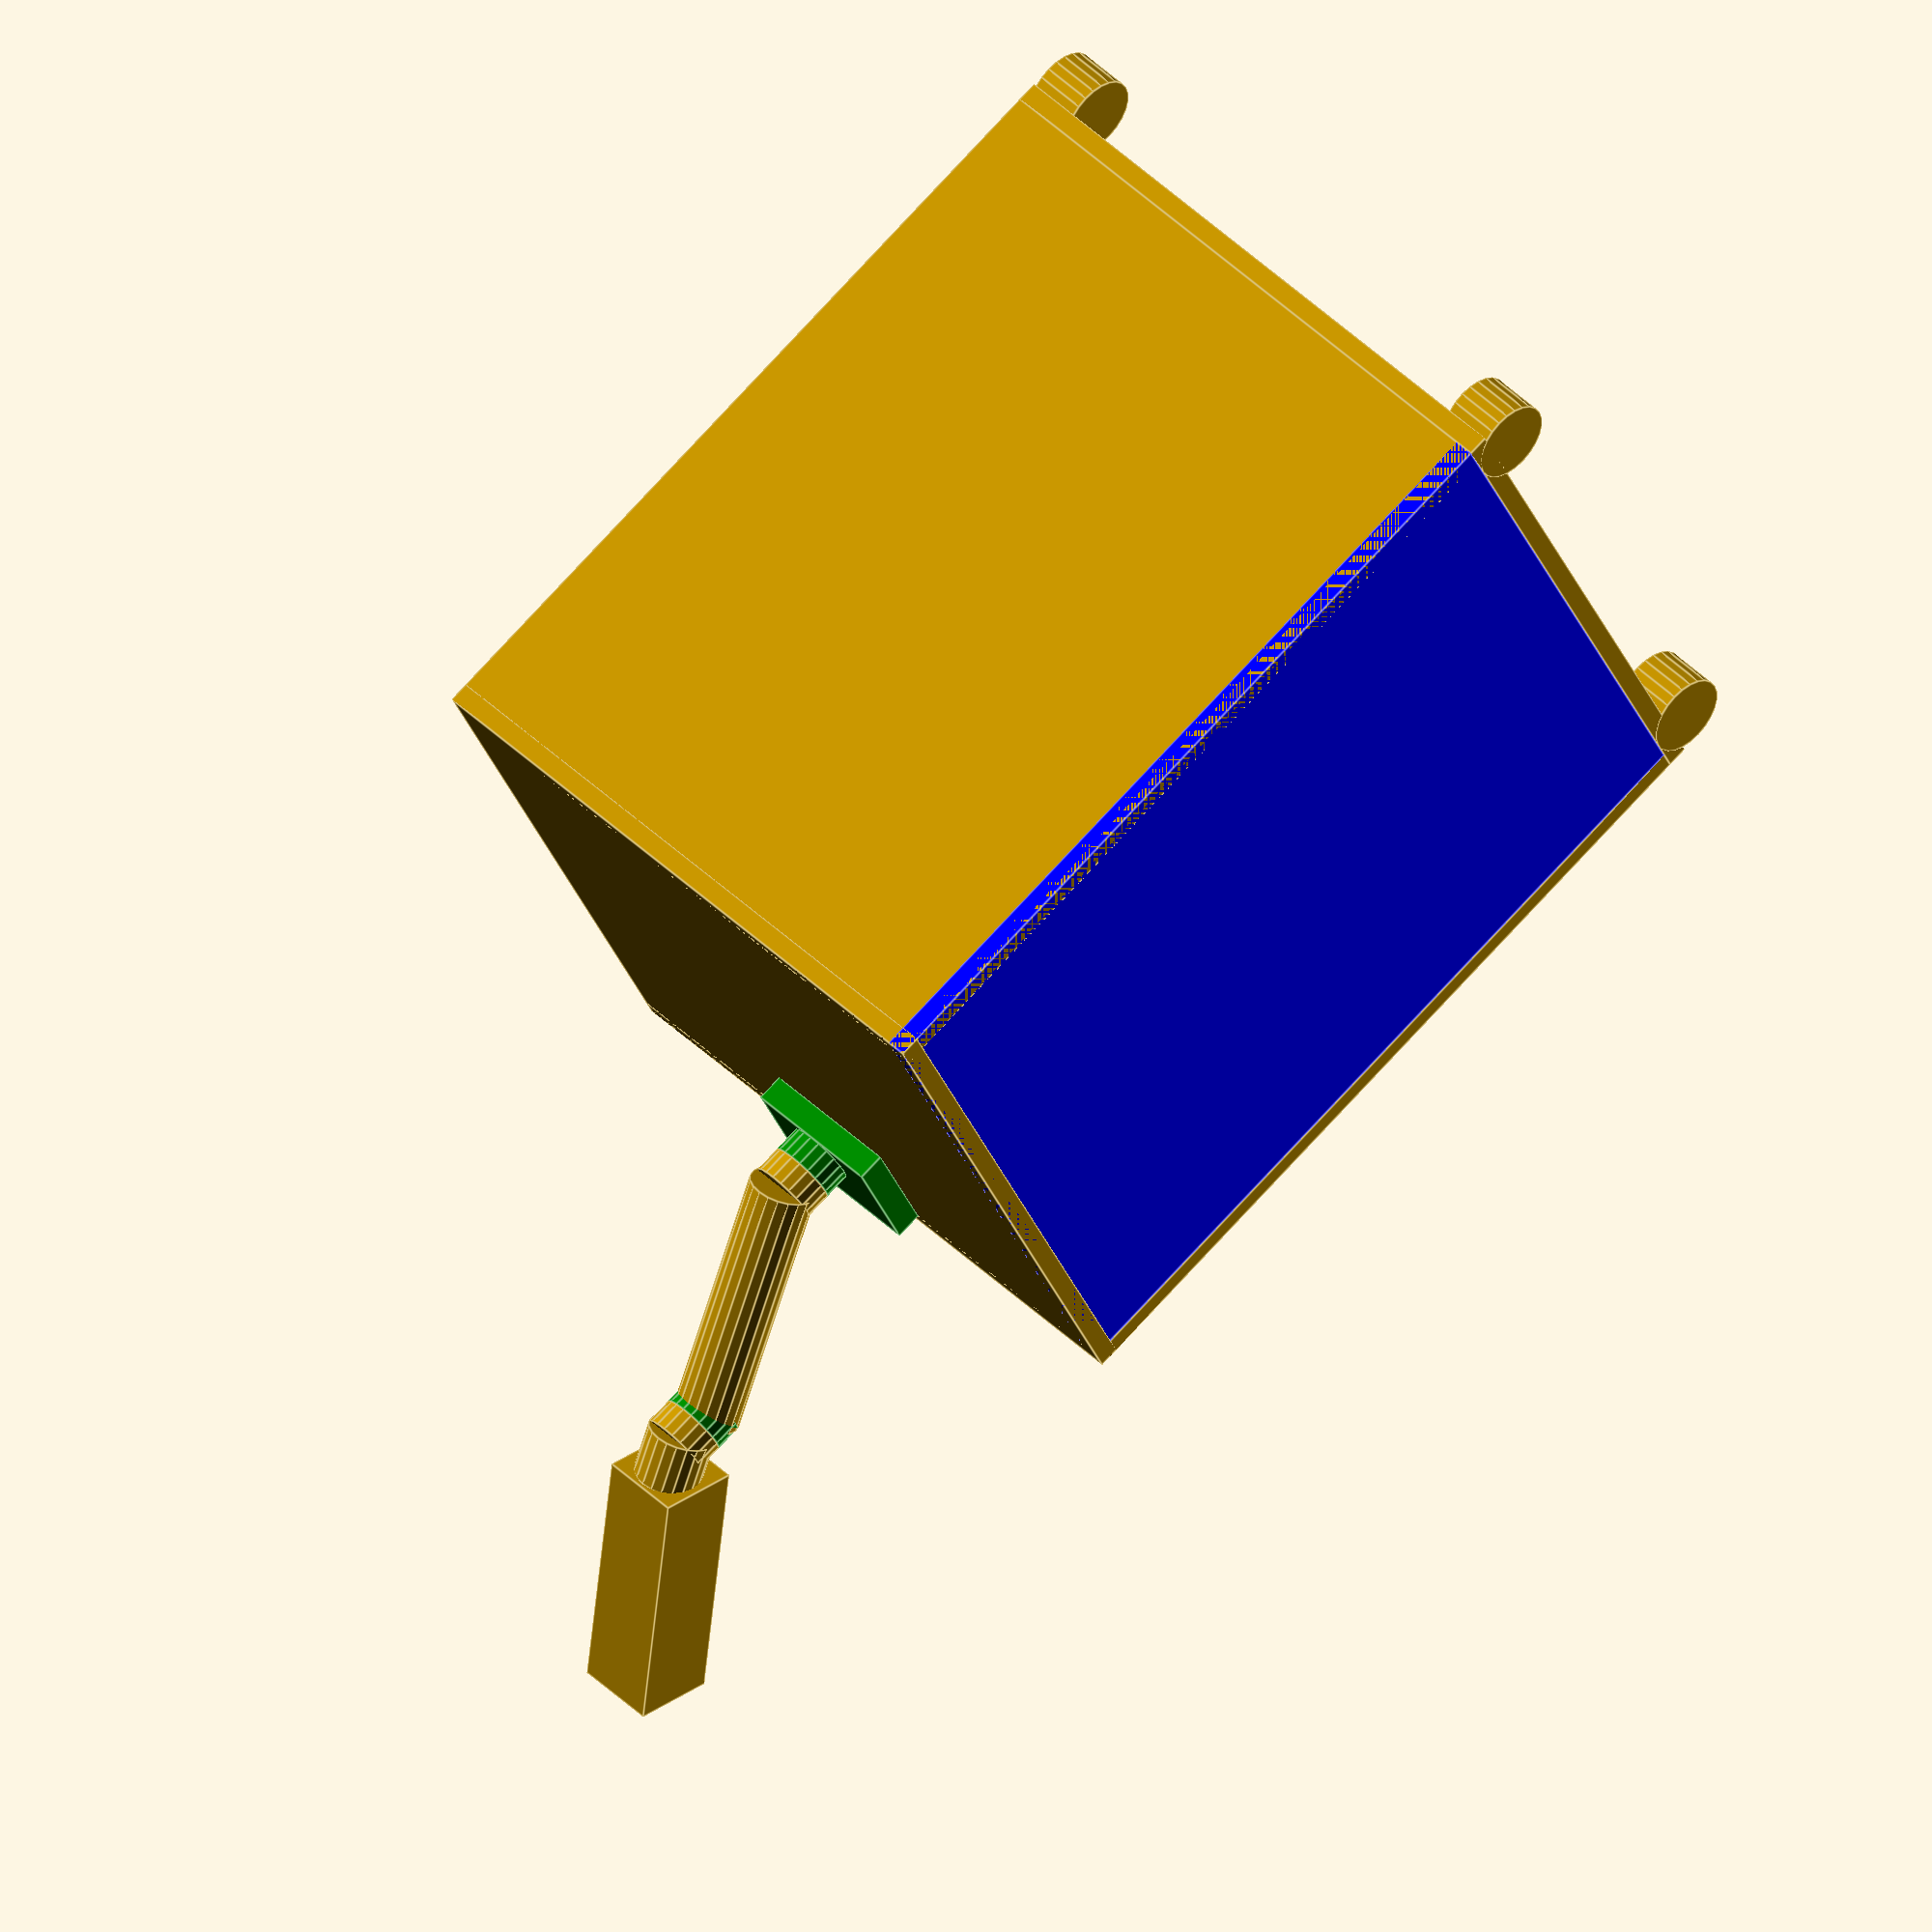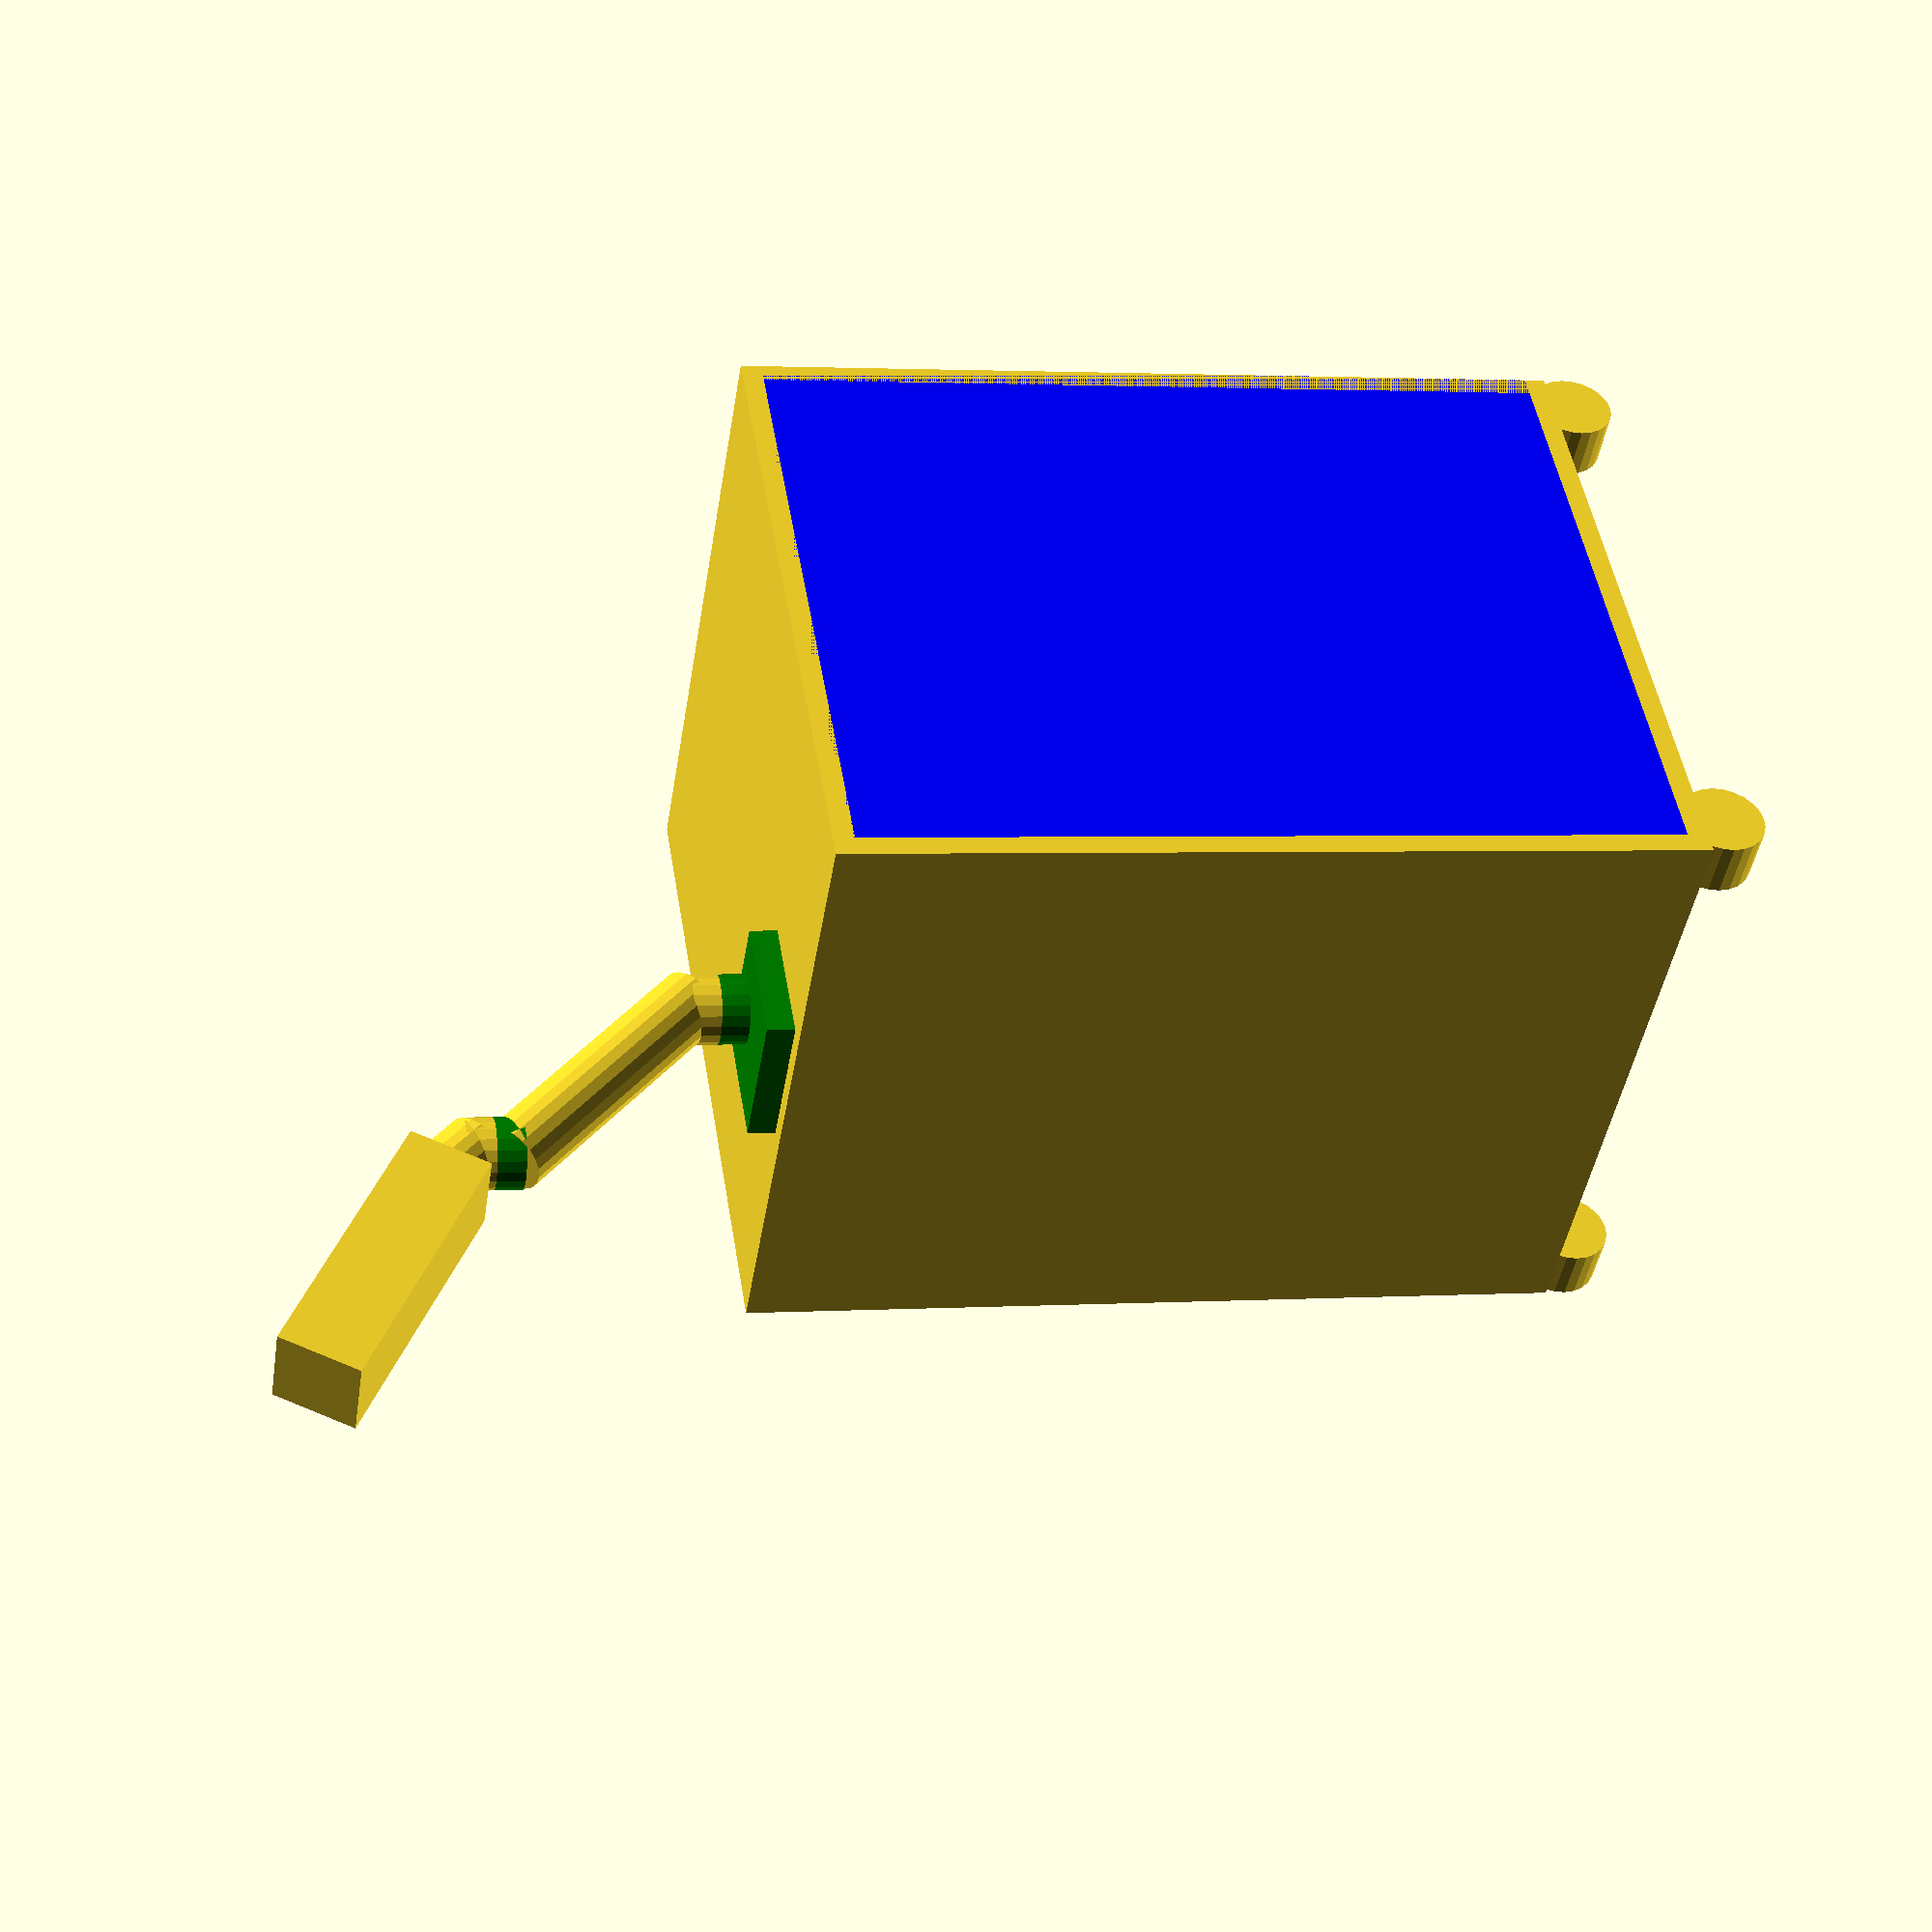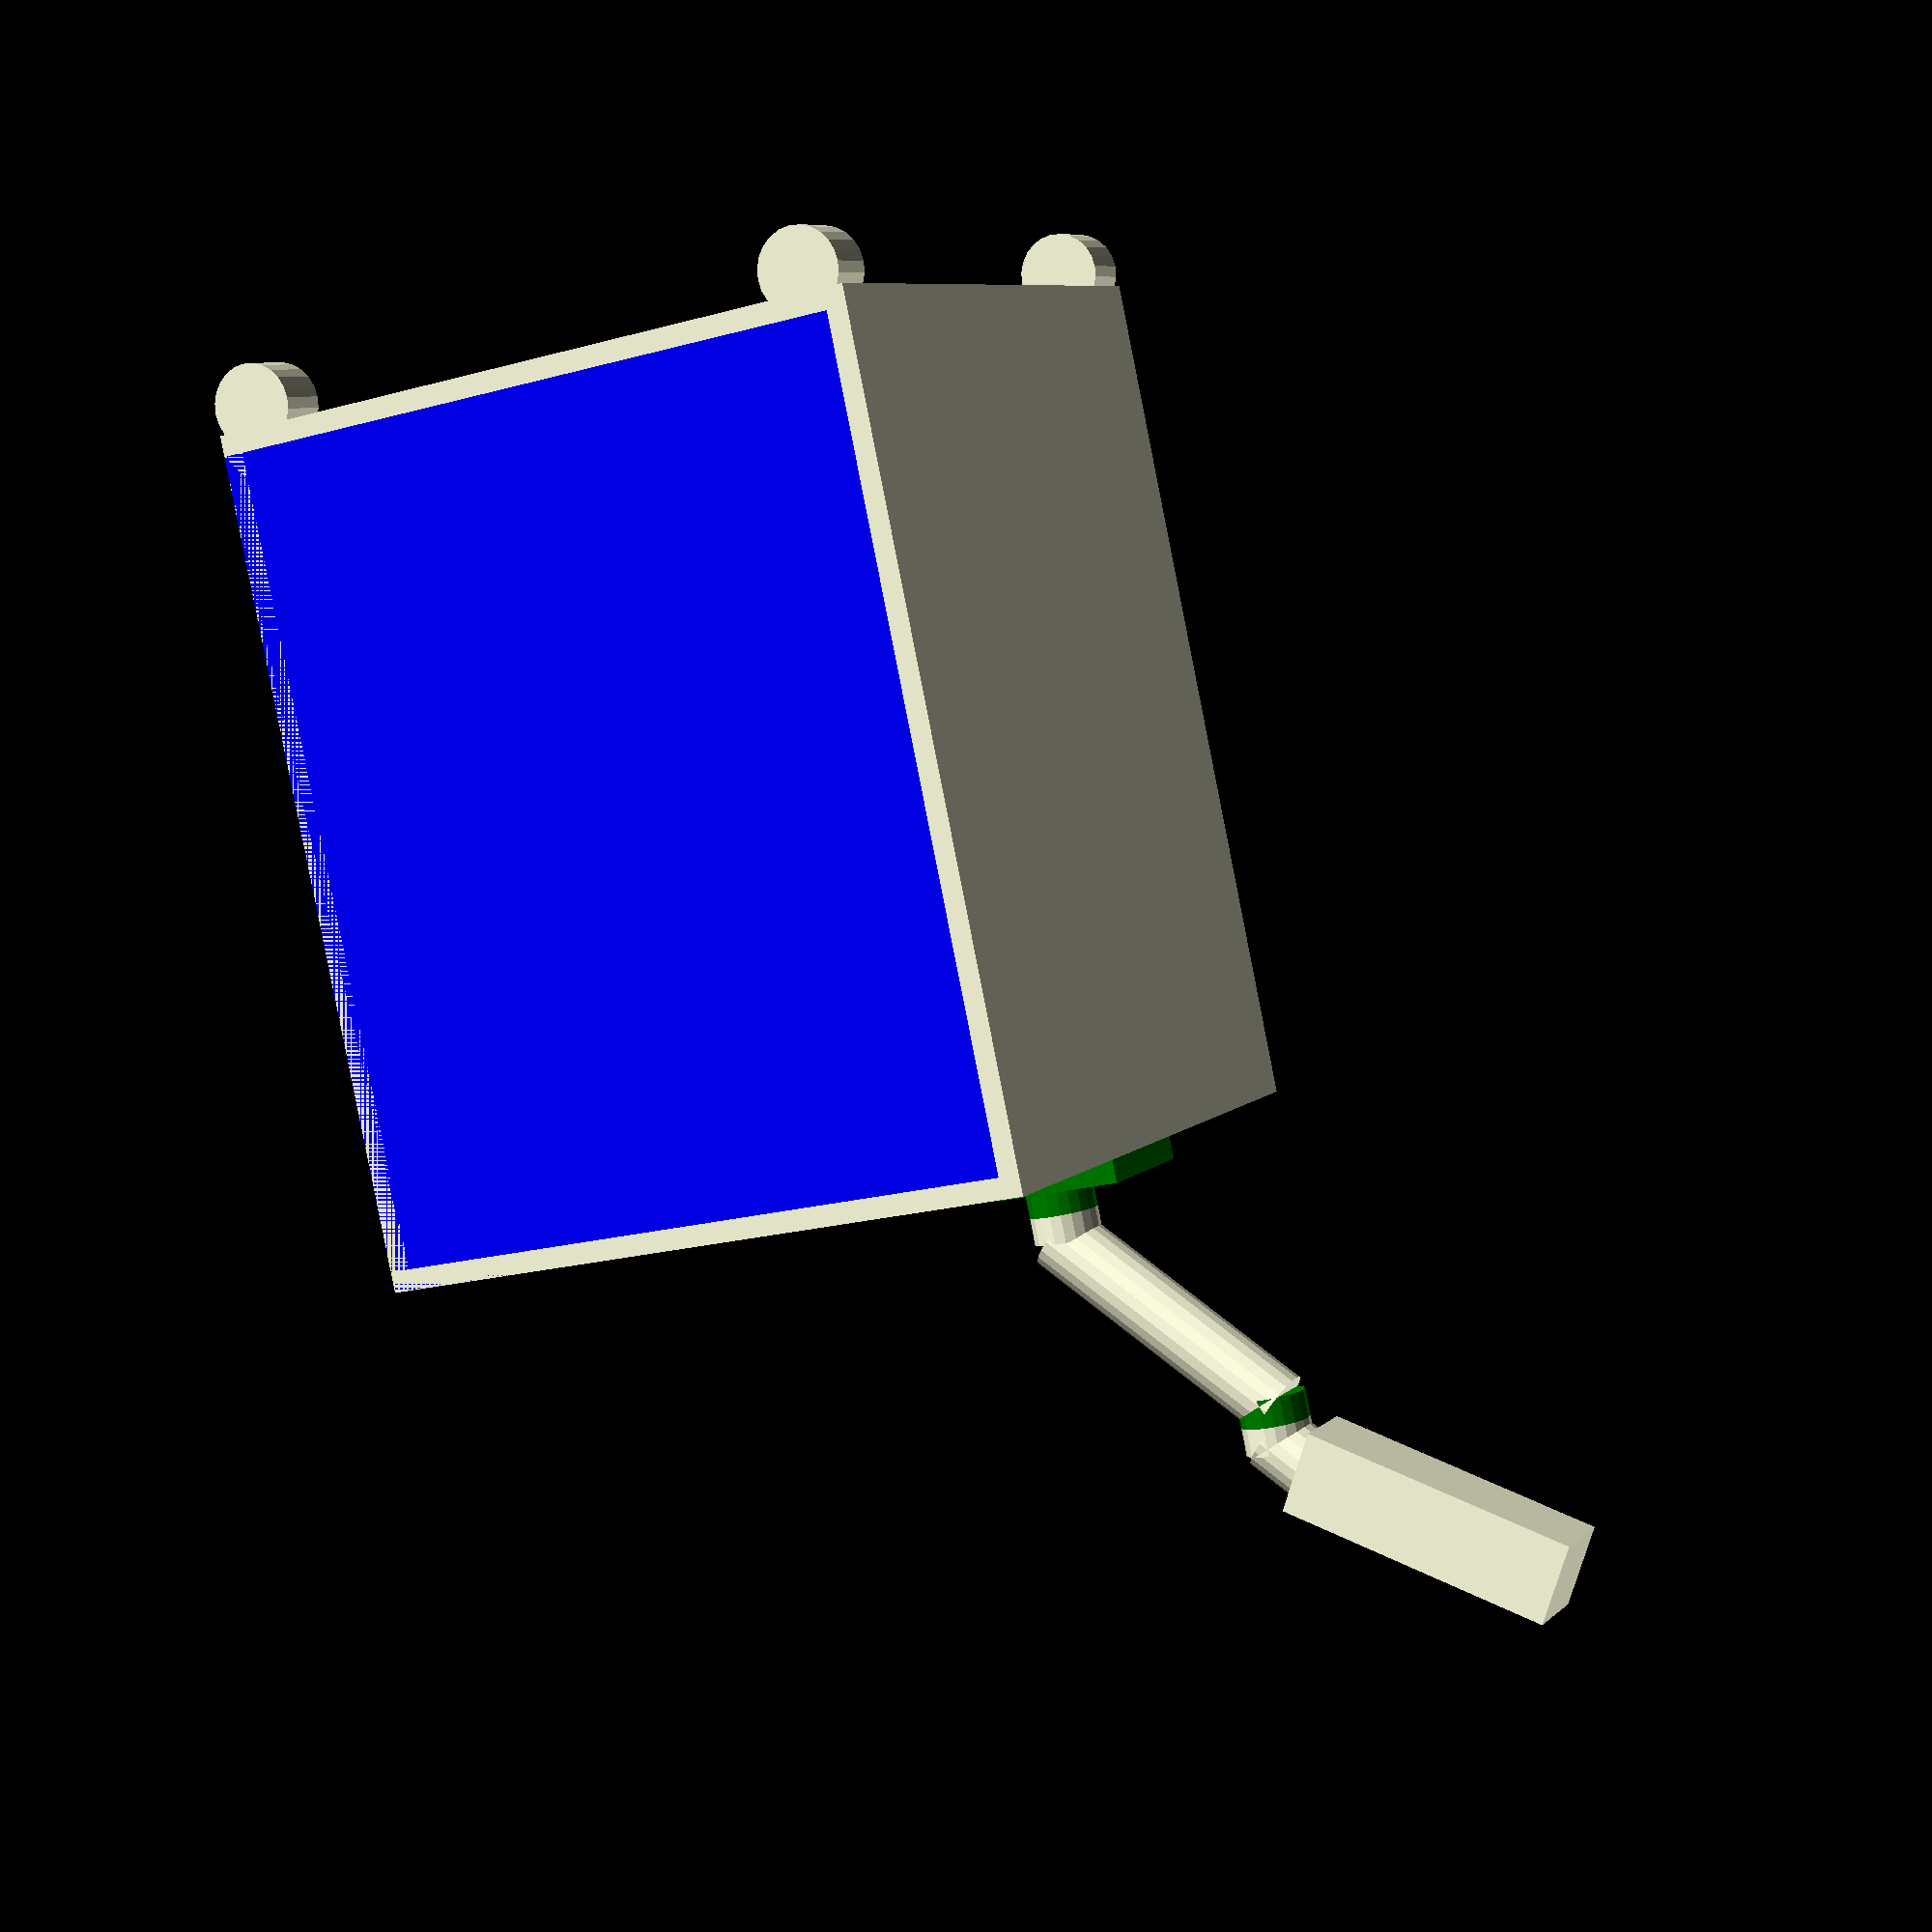
<openscad>
$fa = 1;
$fs = 0.4;

// slider widget for number in range
angle1 = 60; // [10:100]

cart();
translate([ 24 - 4.7, 24 / 2 - 5.7 / 2, 30 ]) articulator();

module cart() {
    sheet_thickness = .75; // Nominal , not actual
    height = 30;
    depth = 24;
    width = 24;

    // sides
    sheet(height, depth);
    translate([ width, 0, 0 ]) sheet(height, depth);
    // back
    color("blue", 1) translate([ 0, depth, 0 ]) rotate(-90, [ 0, 0, 1 ])
        sheet(height, width);

    // bottom and top
    rotate(90, [ 0, 1, 0 ]) sheet(width + sheet_thickness, depth);
    translate([ 0, 0, height ]) rotate(90, [ 0, 1, 0 ])
        sheet(width + sheet_thickness, depth);

    // wheels
    wheel_radius = 1.5;
    wheel_depth = 2;
    two_wheels();
    translate([ 0, depth - wheel_depth, 0 ]) two_wheels();

    module sheet(height, depth) { cube([ sheet_thickness, depth, height ]); }

    module two_wheels() {
        translate([ wheel_radius, wheel_depth, -wheel_radius ])
            rotate(90, [ 1, 0, 0 ]) cylinder(h = 2, r = wheel_radius);
        translate([
            wheel_radius + 24 - 2 * wheel_radius + sheet_thickness, wheel_depth,
            -wheel_radius
        ]) rotate(90, [ 1, 0, 0 ]) cylinder(h = 2, r = wheel_radius);
    }
}

module articulator() {

    // base
    color("green", 1) cube([ 4.7, 5.4, 1 ]);

    module pivot() {
        color("green", 1) translate([ 1.25, 5.4 / 2, 1 - .001 ])
            cylinder(h = 1 + .002, r = 1.25);
        translate([ 1.25, 5.4 / 2, 2 - .001 ]) cylinder(h = 1 + .002, r = 1.25);
    }

    // pivot1
    pivot();
    // arm1
    translate([ 1.25, 5.4 / 2, 2.5 - .001 ]) rotate(45, [ 0, 1, 0 ])
        translate([ -.5, 0, 0 ]) cylinder(h = 10, r = 1.25);
    // pivot2
    translate([ 6.5, 0, 8.5 ]) pivot();
    // short 45deg section
    translate([ 7.5, 5.4 / 2, 8.5 + 2.5 ]) rotate(45, [ 0, 1, 0 ])
        cylinder(h = 2, r = 1.25);

    translate([ 8.5, 5.4 / 2 - 1.25 - .25, 8.5 + 2.5 + 2.5 ])
        rotate(angle1, [ 0, 1, 0 ]) translate([ -.2, 0, -.5 ])
            cube([ 3, 3, 10 ]);
}

x1 = 5.4;
z1 = 9.7;

// reset vp

//$vpr=[52.9, 0, 34.6];
//$vpt=[18.817, -11.4073, 22.8374];
//$vpd=268.585;

//$vpr=[60, 0, 27.5];
//$vpt=[10.35, -13, 13];
//$vpf=26;
//$vpd=22;

</openscad>
<views>
elev=281.9 azim=66.8 roll=42.8 proj=o view=edges
elev=177.6 azim=224.7 roll=102.8 proj=p view=solid
elev=267.4 azim=335.4 roll=348.8 proj=p view=wireframe
</views>
